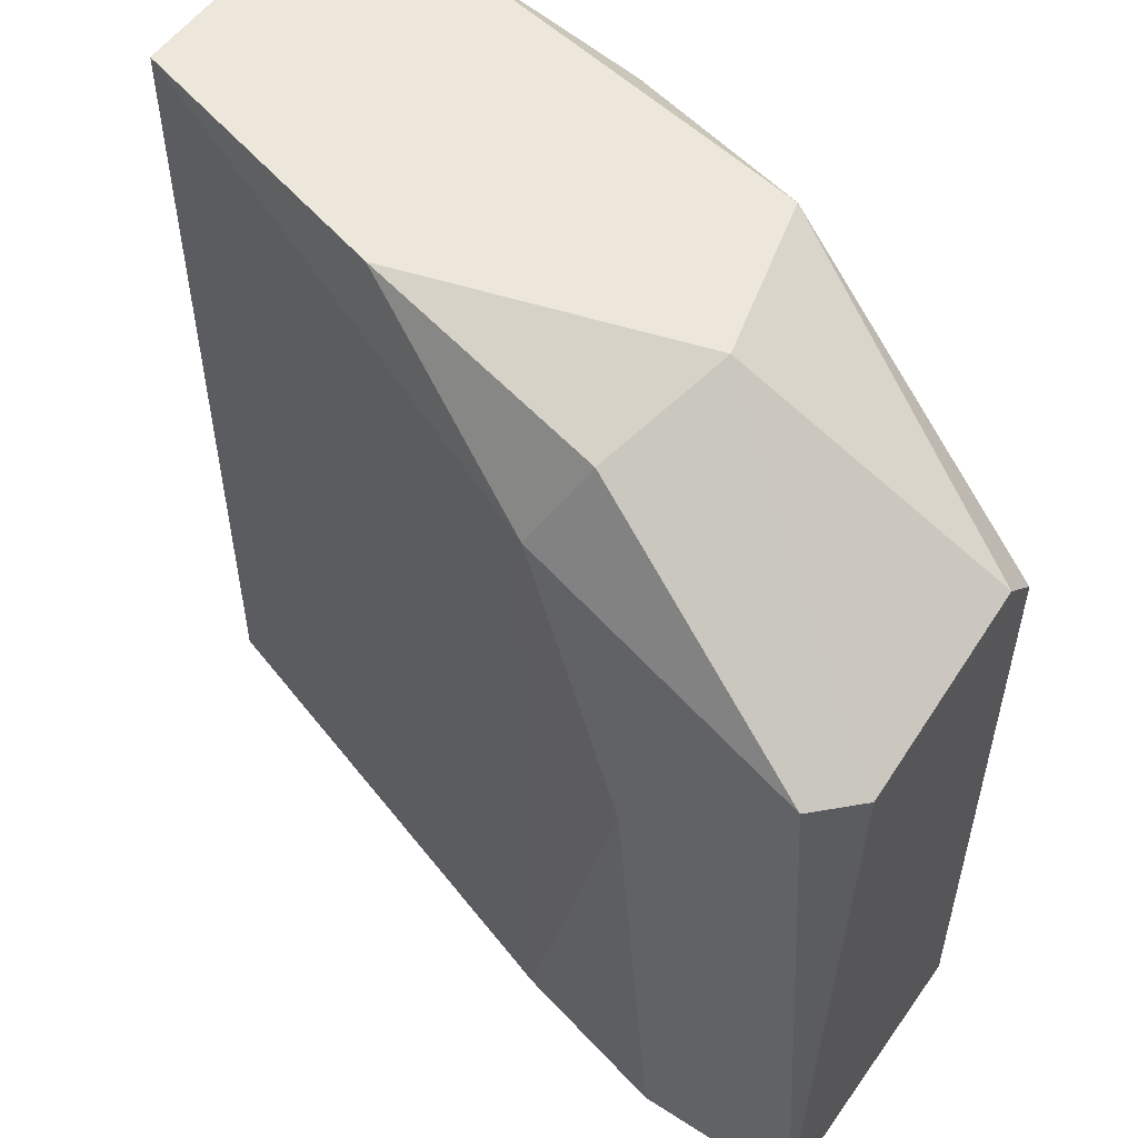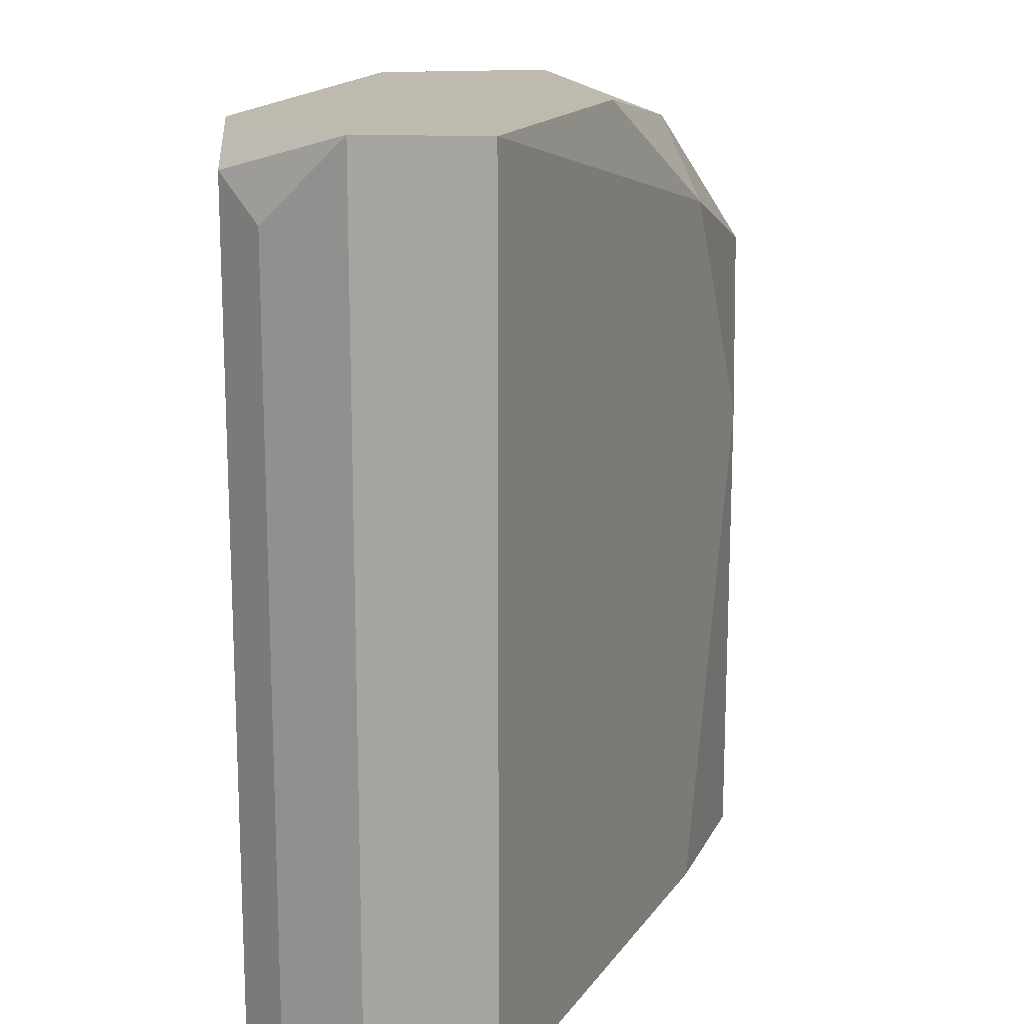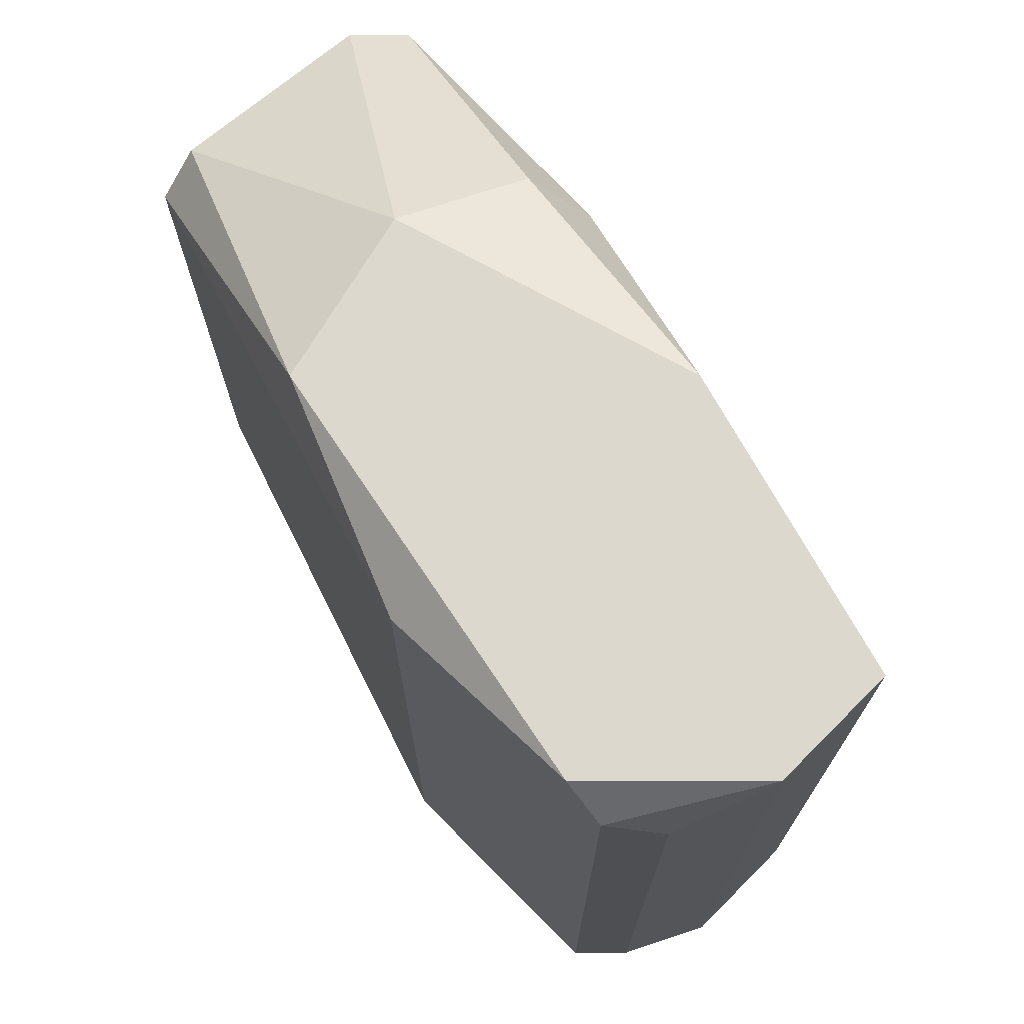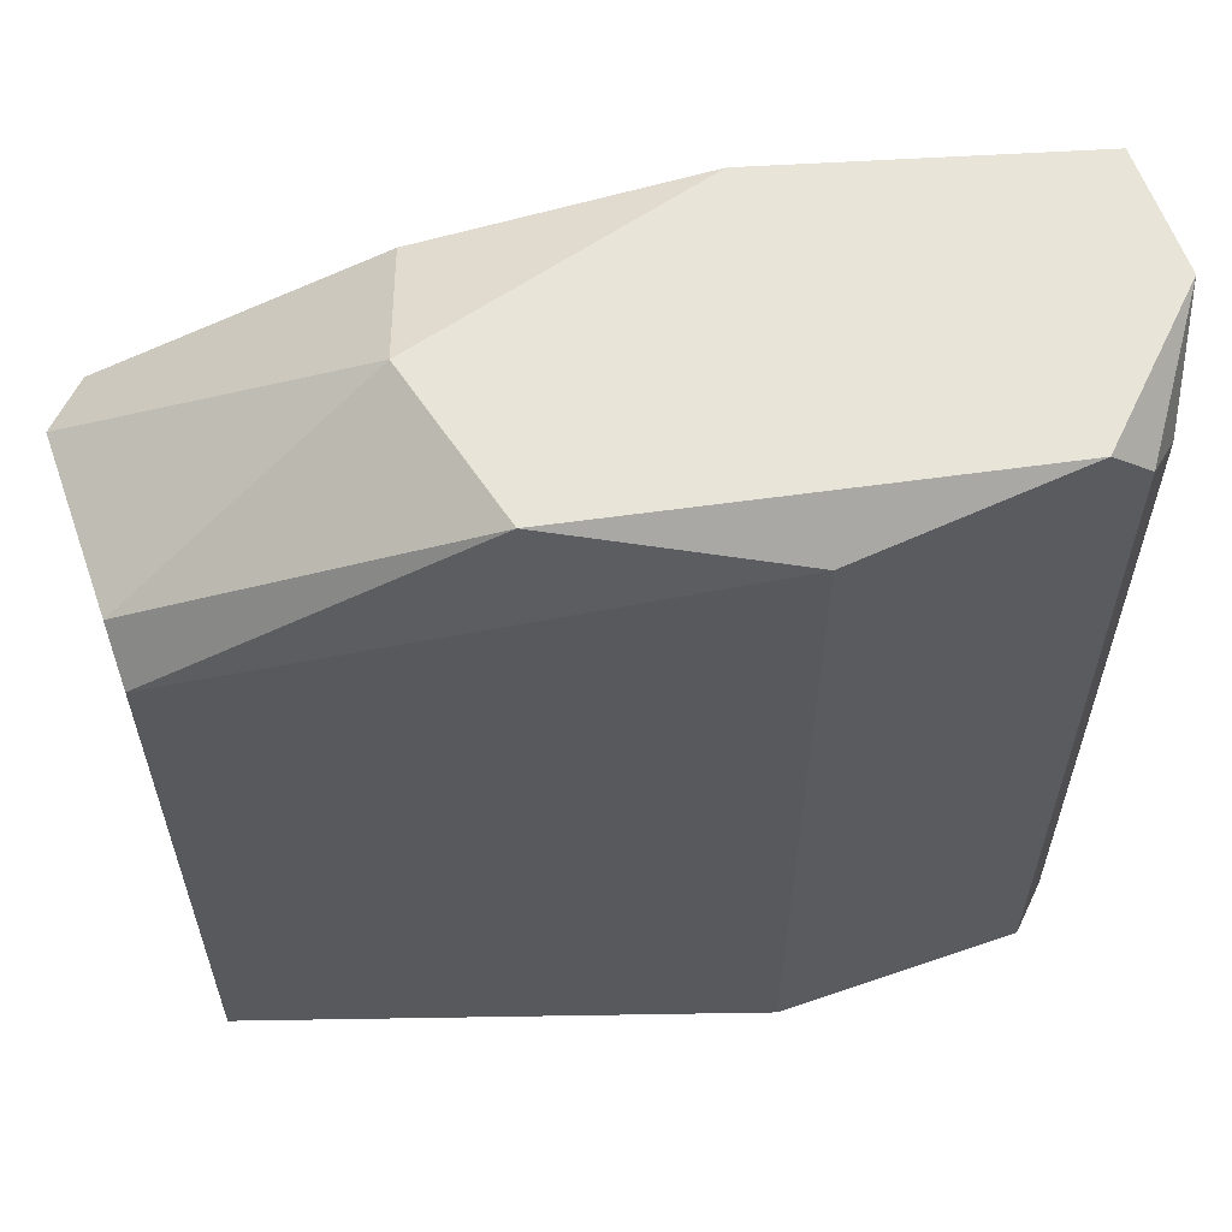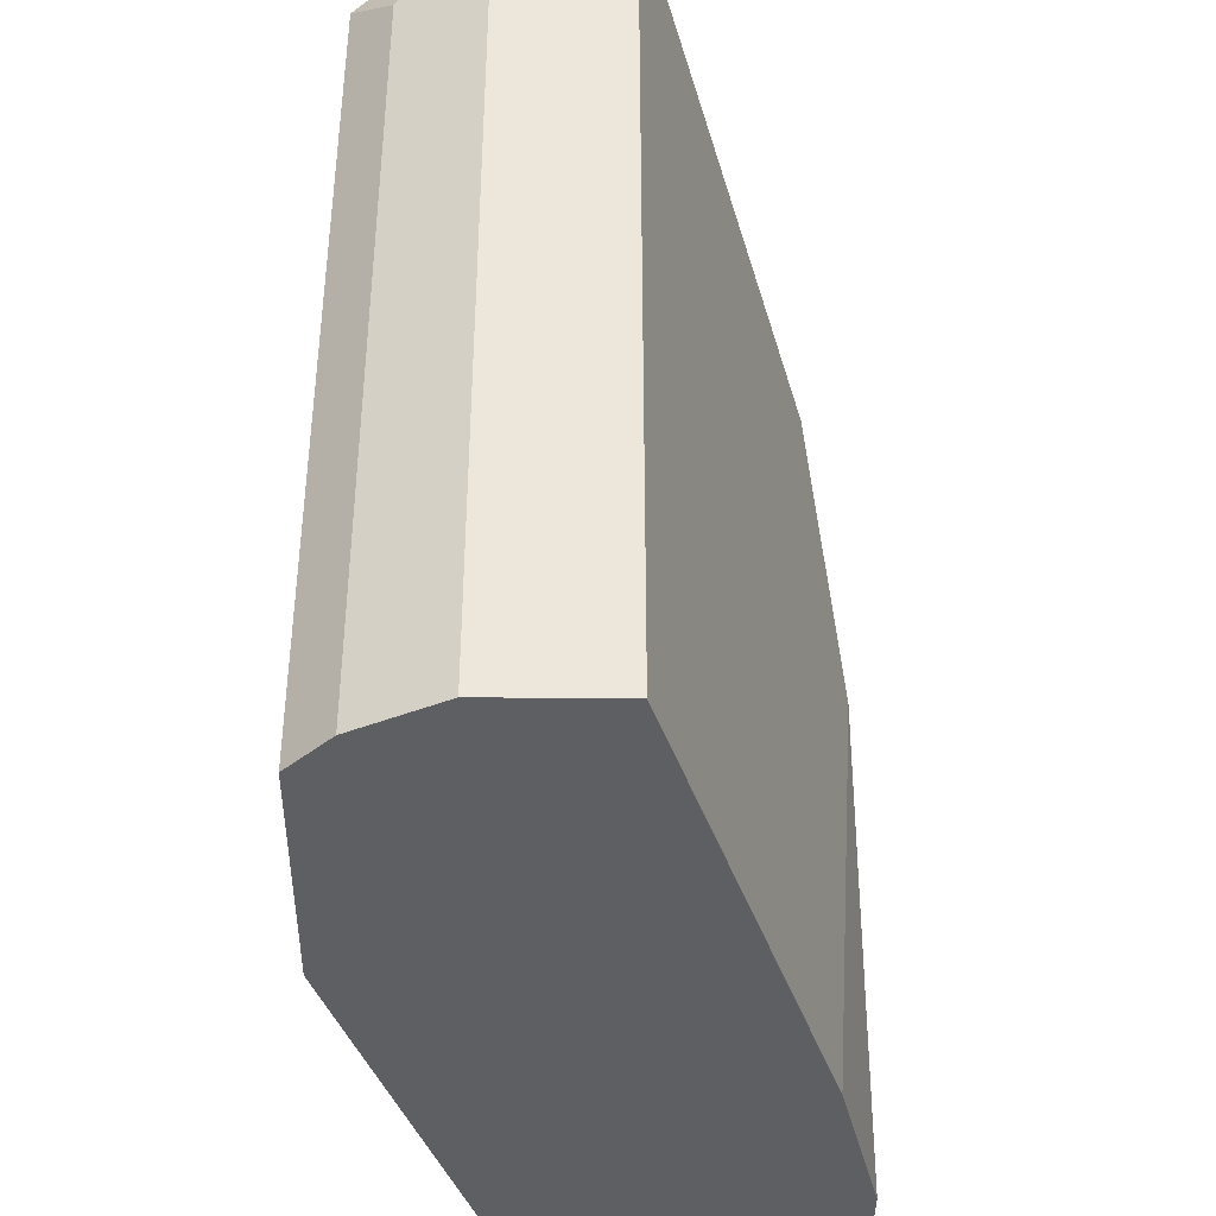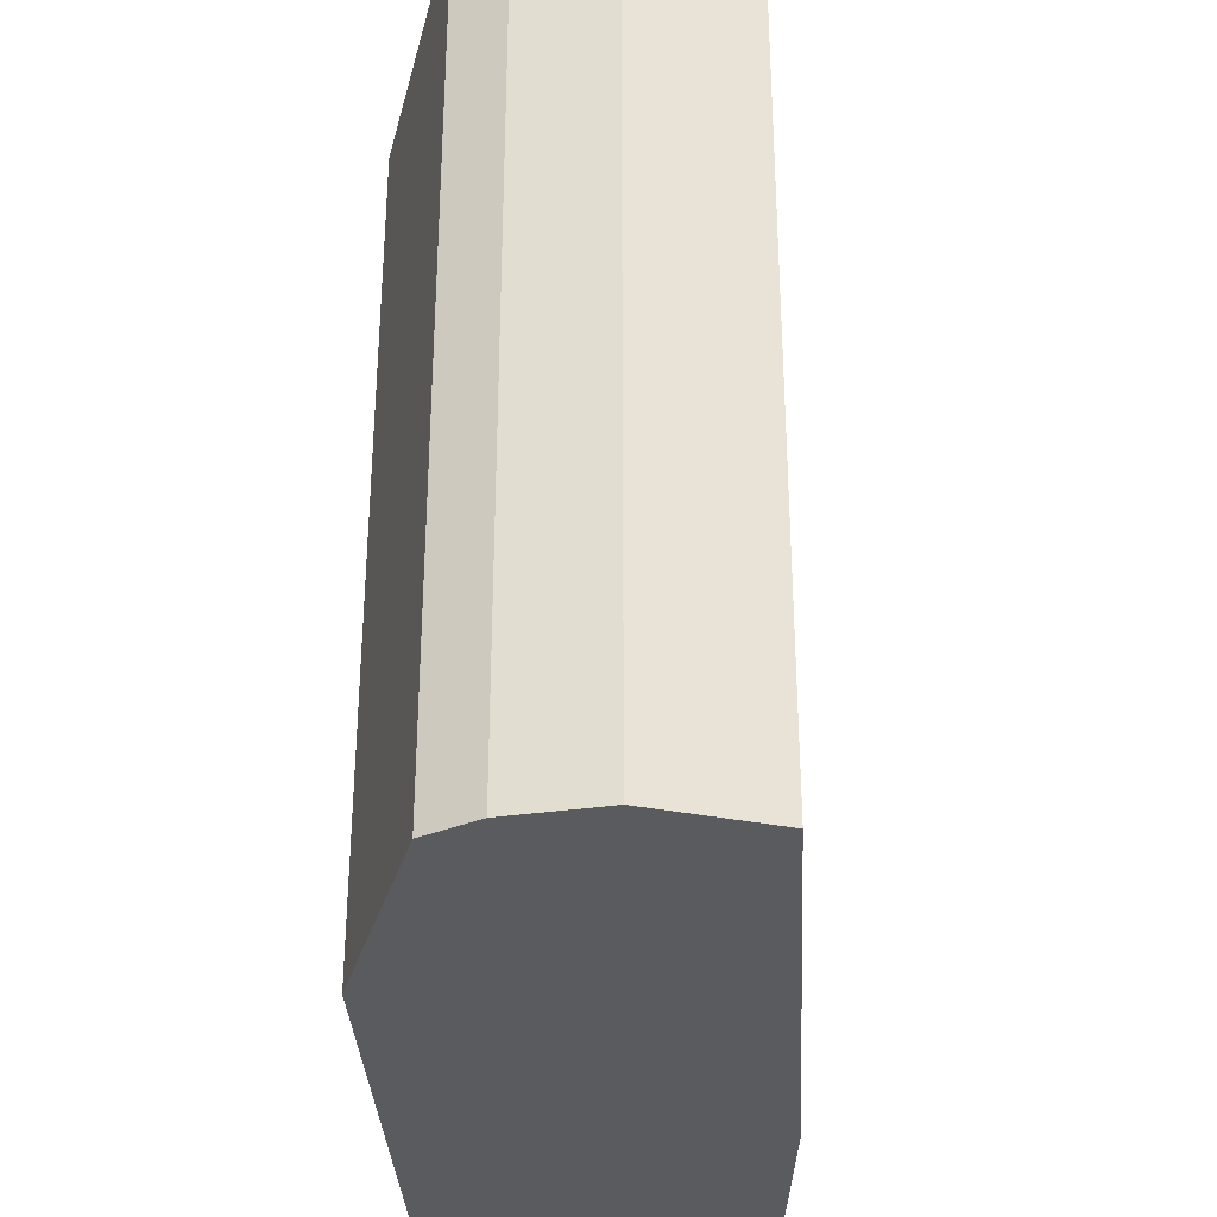
<metadata>
{"format":"obj","ext":"obj","renderer":"f3d","projection":"perspective","resolution":1024,"background":"white","views":[{"elev":54.0,"azim":-145.5,"up":"+Y"},{"elev":15.7,"azim":94.5,"up":"+Y"},{"elev":72.5,"azim":45.0,"up":"+Y"},{"elev":60.3,"azim":-19.4,"up":"+Y"},{"elev":-40.7,"azim":89.3,"up":"+Y"},{"elev":-33.3,"azim":74.6,"up":"+Y"}]}
</metadata>
<code>
v 0.05785 0.01336 0.01308
v 0.06217 0.01336 0.02172
v 0.05677 -0.00932 0.02172
v 0.05677 0.01228 0.02172
v 0.06433 -0.00932 0.02064
v 0.06433 0.0112 0.02064
v 0.06325 -0.00932 0.02172
v 0.06325 0.01228 0.02172
v 0.04382 -0.00932 0.009844
v 0.04382 -0.00932 0.0174
v 0.04382 0.007955 0.01092
v 0.04382 0.007955 0.0174
v 0.04382 0.009038 0.01632
v 0.0503 0.01336 0.01524
v 0.0449 0.007955 0.009844
v 0.04814 -0.00932 0.009844
v 0.06542 0.01336 0.01524
v 0.06542 0.01336 0.01848
v 0.06542 -0.00932 0.01524
v 0.06542 -0.00932 0.01848
v 0.04922 0.003635 0.009844
v 0.05246 0.01012 0.01092
v 0.05246 -0.00932 0.01092
v 0.05138 0.01336 0.01956
v 0.05138 0.01228 0.012
f 18 8 6
f 9 16 3
f 3 16 19
f 16 9 15
f 9 3 10
f 12 9 10
f 3 12 10
f 1 2 17
f 3 19 5
f 2 1 24
f 16 15 21
f 3 2 4
f 12 3 4
f 2 24 4
f 24 12 4
f 17 2 18
f 19 17 18
f 24 1 14
f 9 12 11
f 15 9 11
f 2 3 7
f 3 5 7
f 7 5 8
f 18 2 8
f 2 7 8
f 5 19 20
f 19 18 20
f 18 5 20
f 17 19 22
f 1 17 22
f 21 15 22
f 14 1 25
f 15 11 25
f 11 14 25
f 1 22 25
f 22 15 25
f 12 24 13
f 24 14 13
f 11 12 13
f 14 11 13
f 19 16 23
f 16 21 23
f 22 19 23
f 21 22 23
f 5 18 6
f 8 5 6

</code>
